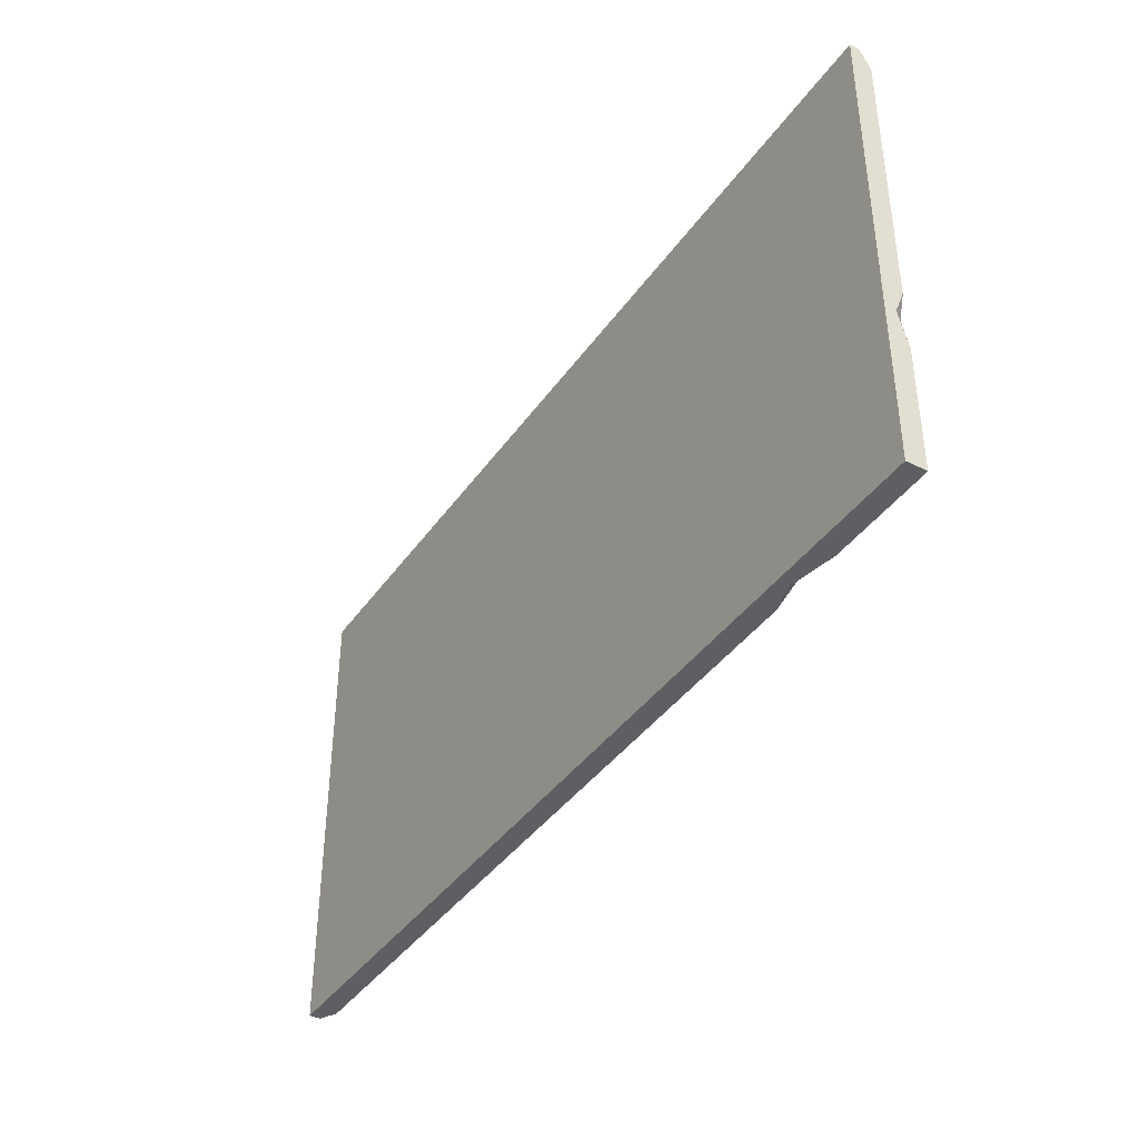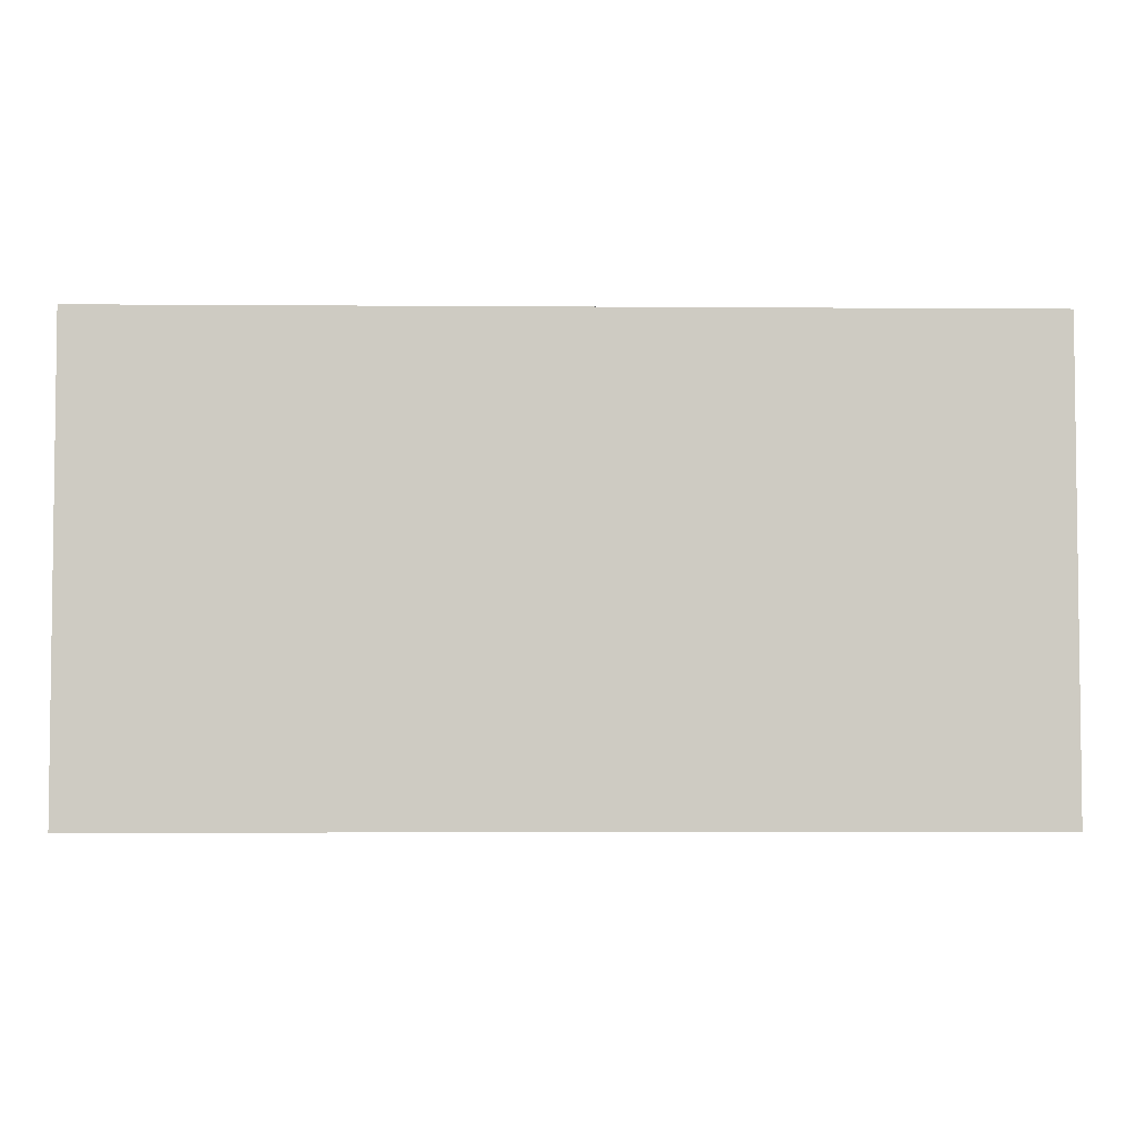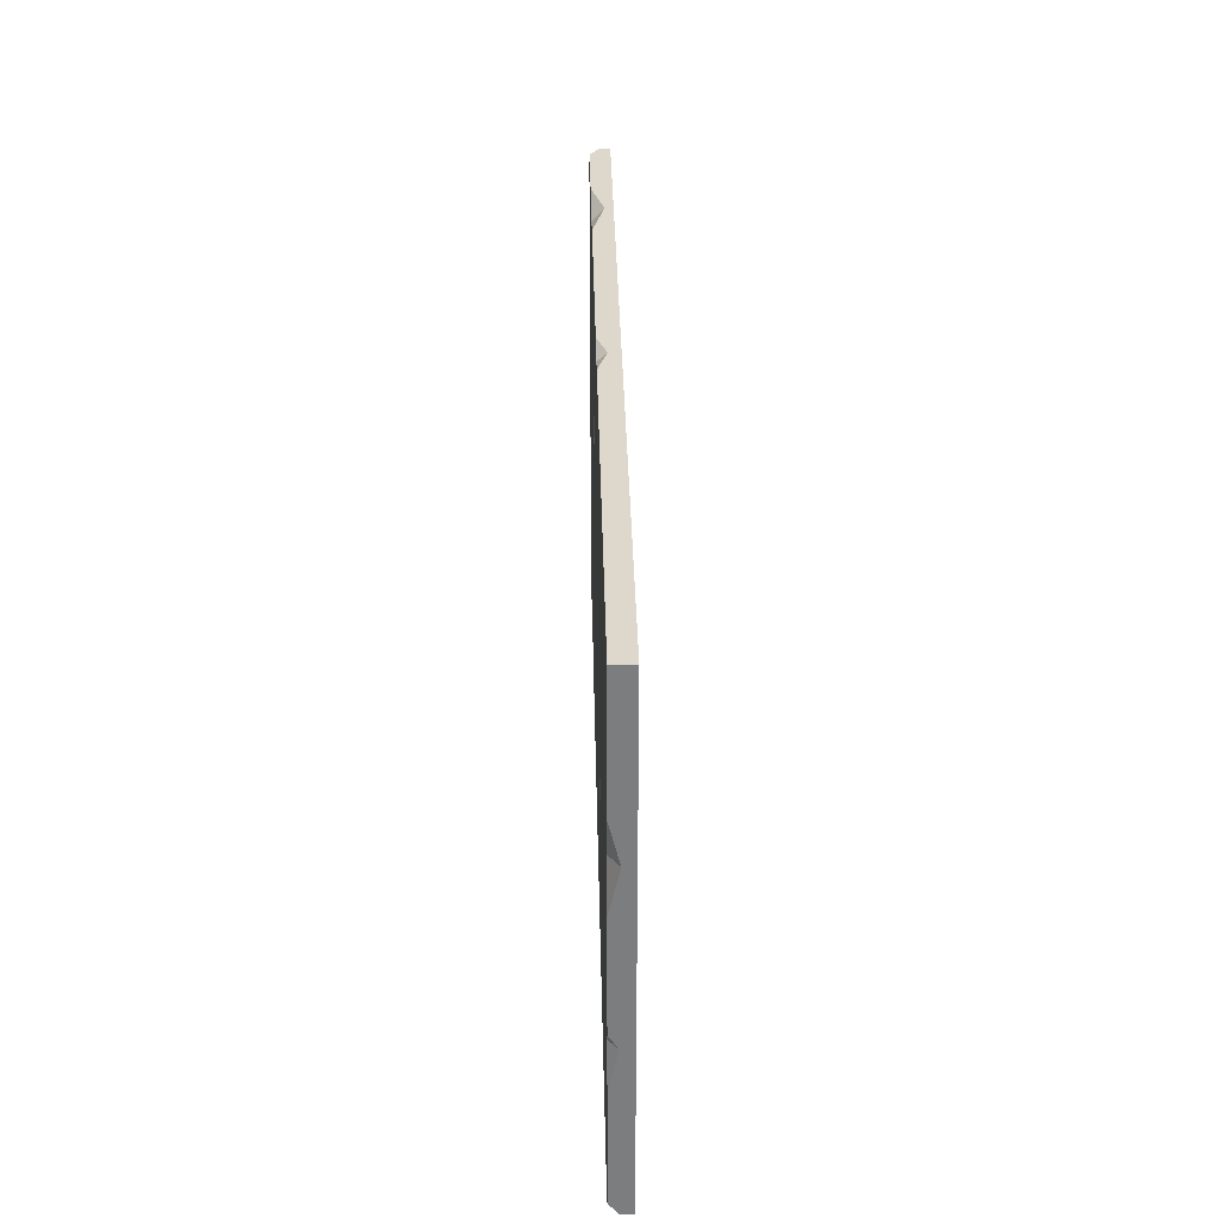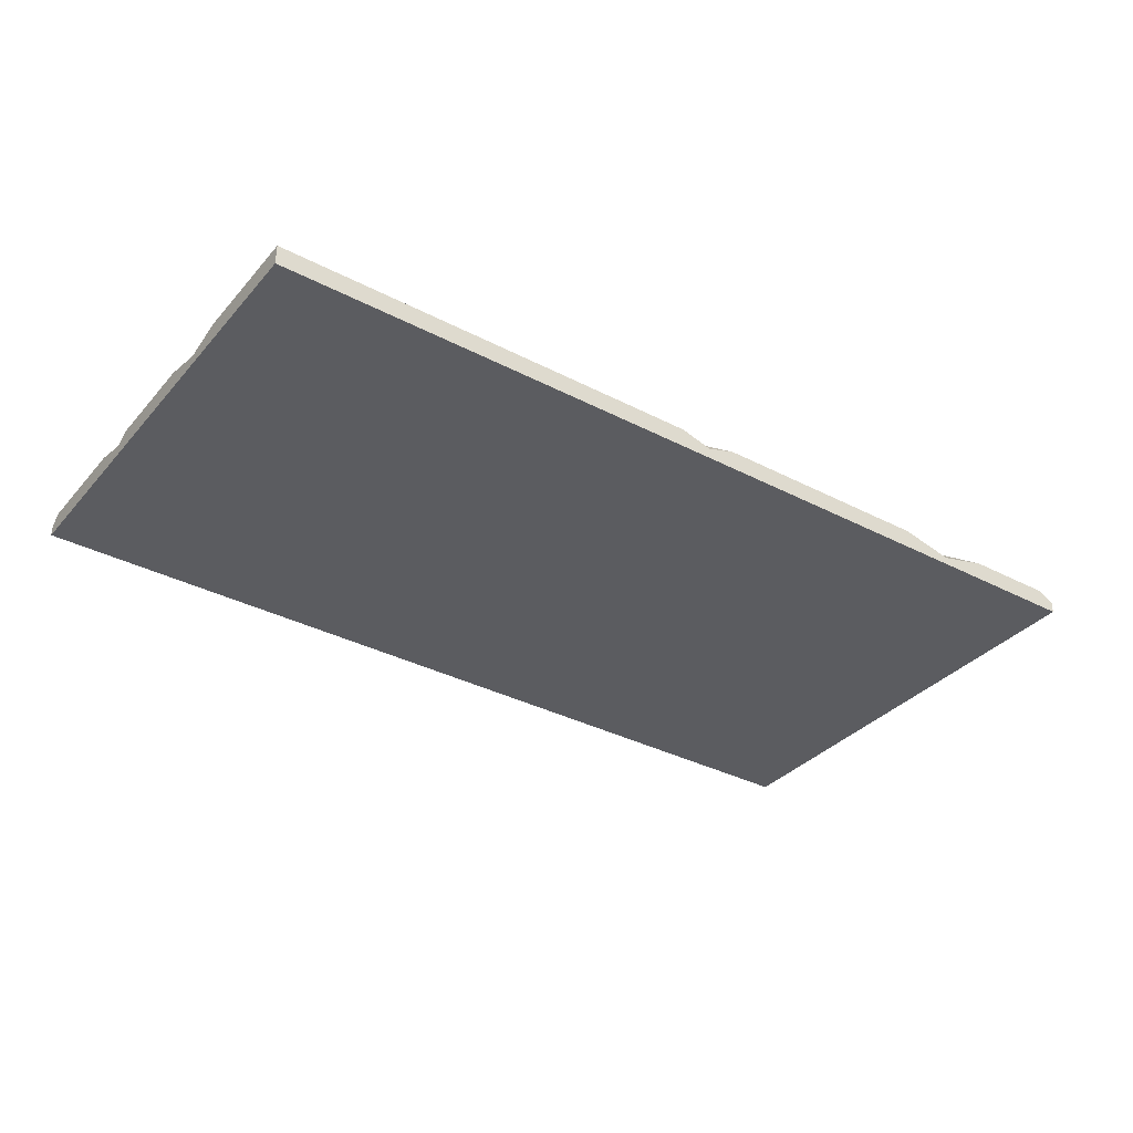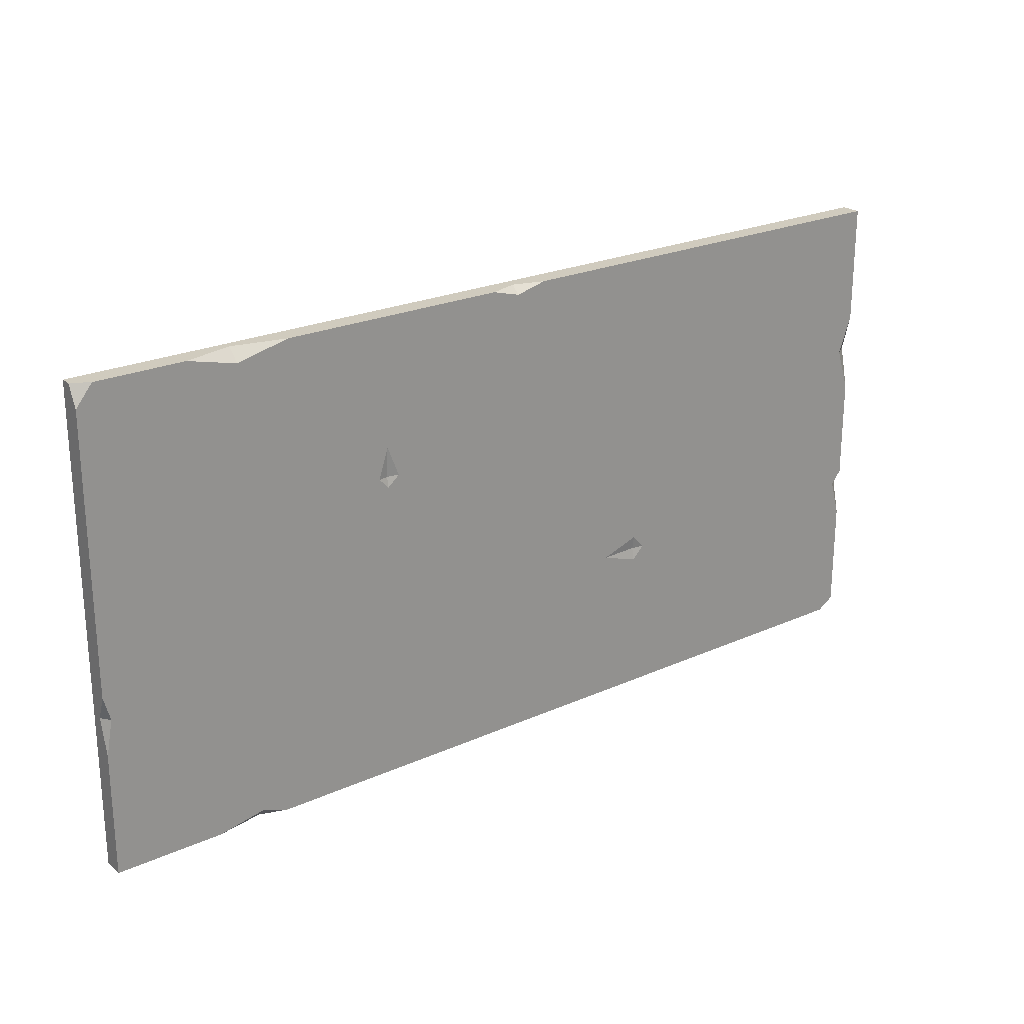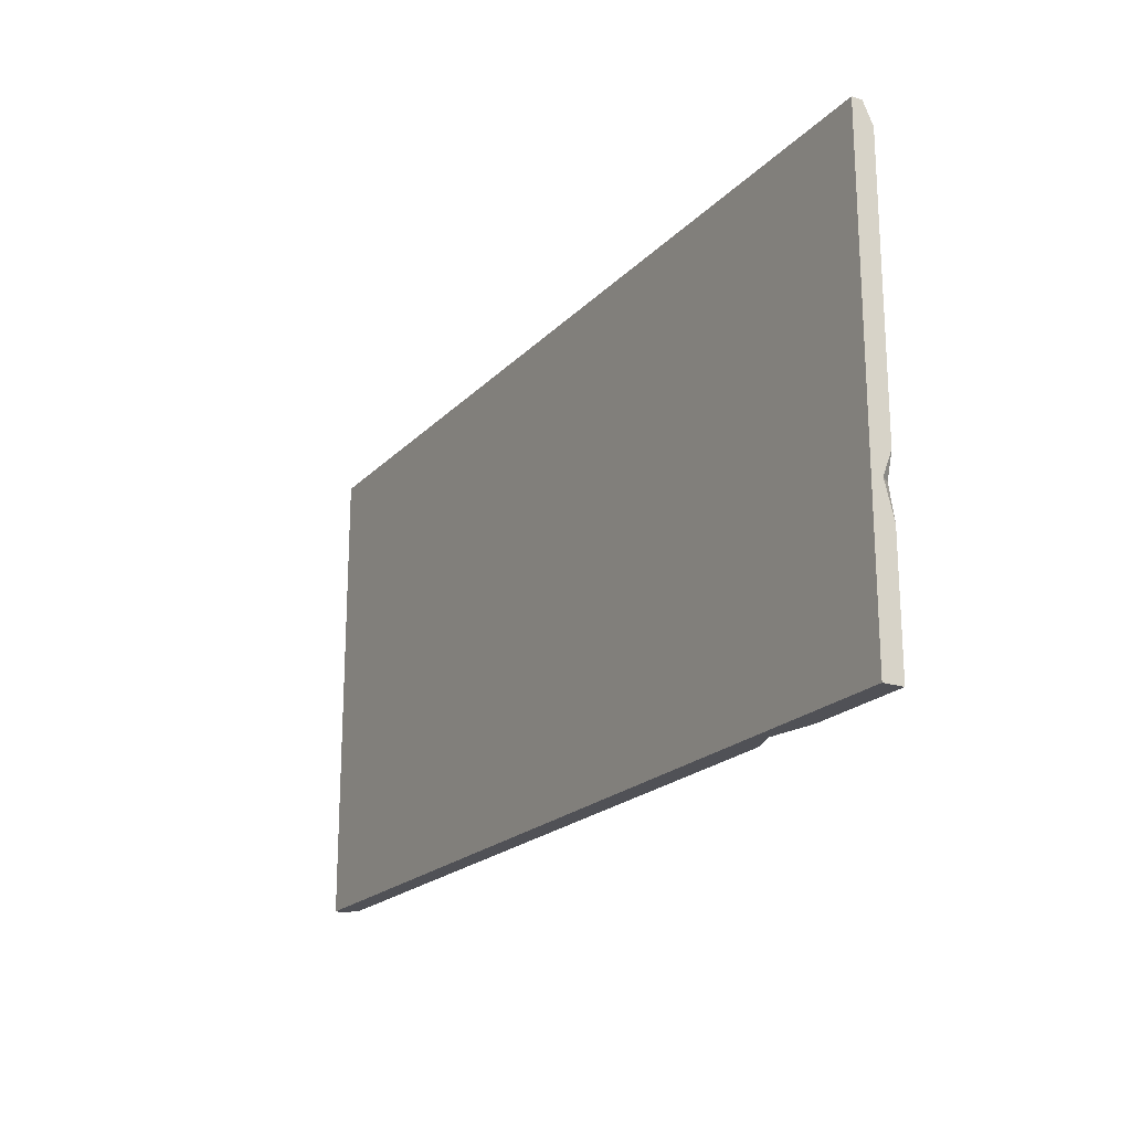
<metadata>
{"format":"obj","ext":"obj","renderer":"f3d","projection":"perspective","resolution":1024,"background":"white","views":[{"elev":-40.2,"azim":-121.7,"up":"+Y"},{"elev":-4.2,"azim":178.6,"up":"+Y"},{"elev":31.1,"azim":88.9,"up":"+Y"},{"elev":-34.7,"azim":145.1,"up":"+Z"},{"elev":23.4,"azim":-37.2,"up":"+Y"},{"elev":-20.3,"azim":-119.9,"up":"+Y"}]}
</metadata>
<code>
g SM_Prop_ToolBoard_01
v 0.9139 -0.6411 0.04092
v 0.9355 -0.6411 0.02354
v 0.9355 -0.7175 0.04092
v 0.9071 -0.3205 0.04092
v 0.9355 -0.3205 0.02169
v 0.9355 -0.4061 0.04092
v 0.9355 -0.2435 0.04092
v 0.9355 -0.3205 0.02169
v 0.9071 -0.3205 0.04092
v -0.6236 0 0.0164
v -0.5177 0 0.04092
v -0.6236 -0.0251 0.04092
v -0.7229 0 0.04092
v -0.6236 0 0.0164
v -0.6236 -0.0251 0.04092
v -0.9355 -0.04221 0.04092
v -0.9355 0 0.02091
v -0.9019 0 0.04092
v 0 0 0.02254
v 0.06301 0 0.04092
v 0 -0.01598 0.04092
v -0.05793 0 0.04092
v 0 0 0.02254
v 0 -0.01598 0.04092
v 0.9355 -0.6154 0.04092
v 0.9355 -0.6411 0.02354
v 0.9139 -0.6411 0.04092
v 0.9355 -0.939 0.04092
v 0.9355 -0.9616 0.02281
v 0.9008 -0.9616 0.04092
v -0.6236 -0.9616 0.02295
v -0.6236 -0.9432 0.04092
v -0.5688 -0.9616 0.04092
v -0.7192 -0.9616 0.04092
v -0.6236 -0.9432 0.04092
v -0.6236 -0.9616 0.02295
v -0.9355 -0.6411 0.02216
v -0.9355 -0.5926 0.04092
v -0.9219 -0.6411 0.04092
v -0.9355 -0.7121 0.04092
v -0.9355 -0.6411 0.02216
v -0.9219 -0.6411 0.04092
v -0.3118 -0.2592 0.04092
v -0.3118 -0.3205 0.03673
v -0.3317 -0.3205 0.04092
v -0.2878 -0.3205 0.04092
v -0.3118 -0.3205 0.03673
v -0.3118 -0.2592 0.04092
v -0.3118 -0.3205 0.03673
v -0.2878 -0.3205 0.04092
v -0.3118 -0.3414 0.04092
v -0.3317 -0.3205 0.04092
v -0.3118 -0.3205 0.03673
v -0.3118 -0.3414 0.04092
v 0.3118 -0.6141 0.04092
v 0.3118 -0.6411 0.03673
v 0.2342 -0.6411 0.04092
v 0.3374 -0.6411 0.04092
v 0.3118 -0.6411 0.03673
v 0.3118 -0.6141 0.04092
v 0.3118 -0.6411 0.03673
v 0.3374 -0.6411 0.04092
v 0.3118 -0.6662 0.04092
v 0.2342 -0.6411 0.04092
v 0.3118 -0.6411 0.03673
v 0.3118 -0.6662 0.04092
v 0.9355 -0.9616 0
v 0.9355 -0.6411 0
v 0.6236 -0.9616 0
v 0.6236 0 0
v 0.9355 -0.3205 0
v 0.9355 0 0
v 0 0 0
v 0 -0.9616 0
v -0.6236 -0.9616 0
v -0.6236 0 0
v -0.9355 -0.6411 0
v -0.9355 -0.9616 0
v -0.9355 -0.3205 0
v -0.9355 0 0
v 0.6236 0 0
v 0.9355 0 0
v 0.9355 0 0.04092
v 0.6236 0 0.04092
v 0 0 0
v 0.3118 0 0.04092
v 0.06301 0 0.04092
v 0 0 0.02254
v -0.05793 0 0.04092
v -0.3118 0 0.04092
v -0.6236 0 0.0164
v -0.5177 0 0.04092
v -0.6236 0 0
v -0.9355 0 0.02091
v -0.9355 0 0
v -0.7229 0 0.04092
v -0.9019 0 0.04092
v 0.3374 -0.6411 0.04092
v 0.6236 -0.6411 0.04092
v 0.6236 -0.9616 0.04092
v 0.3118 -0.9616 0.04092
v 0.3118 -0.6662 0.04092
v 0.3118 -0.3205 0.04092
v 0.6236 -0.3205 0.04092
v 0.6236 -0.6411 0.04092
v 0.3374 -0.6411 0.04092
v 0.3118 -0.6141 0.04092
v 0.3118 0 0.04092
v 0.6236 0 0.04092
v 0.6236 -0.3205 0.04092
v 0.3118 -0.3205 0.04092
v -0.2878 -0.3205 0.04092
v 0 -0.3205 0.04092
v 0 -0.6411 0.04092
v -0.3118 -0.6411 0.04092
v -0.3118 -0.3414 0.04092
v -0.9355 -0.7121 0.04092
v -0.9355 -0.9616 0.04092
v -0.9355 -0.9616 0
v -0.9355 -0.6411 0
v -0.9355 -0.6411 0.02216
v -0.9355 -0.5926 0.04092
v -0.9355 -0.3205 0
v -0.9355 -0.3205 0.04092
v -0.9355 -0.04221 0.04092
v -0.9355 0 0
v -0.9355 0 0.02091
v -0.3118 -0.6411 0.04092
v 0 -0.6411 0.04092
v 0 -0.9616 0.04092
v -0.3118 -0.9616 0.04092
v -0.3317 -0.3205 0.04092
v -0.3118 -0.3414 0.04092
v -0.3118 -0.6411 0.04092
v -0.6236 -0.6411 0.04092
v -0.6236 -0.3205 0.04092
v -0.6236 -0.6411 0.04092
v -0.3118 -0.6411 0.04092
v -0.3118 -0.9616 0.04092
v -0.5688 -0.9616 0.04092
v -0.6236 -0.9432 0.04092
v -0.6236 -0.9616 0.02295
v -0.5688 -0.9616 0.04092
v -0.3118 -0.9616 0.04092
v -0.6236 -0.9616 0
v -0.9355 -0.9616 0
v -0.9355 -0.9616 0.04092
v -0.7192 -0.9616 0.04092
v 0 -0.9616 0
v 0 -0.9616 0.04092
v 0.3118 -0.9616 0.04092
v 0.6236 -0.9616 0
v 0.6236 -0.9616 0.04092
v 0.9355 -0.9616 0.02281
v 0.9355 -0.9616 0
v 0.9008 -0.9616 0.04092
v -0.9355 -0.3205 0.04092
v -0.6236 -0.3205 0.04092
v -0.6236 -0.6411 0.04092
v -0.9219 -0.6411 0.04092
v -0.9355 -0.5926 0.04092
v -0.9219 -0.6411 0.04092
v -0.6236 -0.6411 0.04092
v -0.6236 -0.9432 0.04092
v -0.7192 -0.9616 0.04092
v -0.9355 -0.9616 0.04092
v -0.9355 -0.7121 0.04092
v 0.2342 -0.6411 0.04092
v 0.3118 -0.6662 0.04092
v 0.3118 -0.9616 0.04092
v 0 -0.9616 0.04092
v 0 -0.6411 0.04092
v 0 -0.3205 0.04092
v 0.3118 -0.3205 0.04092
v 0.3118 -0.6141 0.04092
v 0.2342 -0.6411 0.04092
v 0 -0.6411 0.04092
v -0.05793 0 0.04092
v 0 -0.01598 0.04092
v 0 -0.3205 0.04092
v -0.2878 -0.3205 0.04092
v -0.3118 0 0.04092
v -0.3118 -0.2592 0.04092
v 0.06301 0 0.04092
v 0.3118 0 0.04092
v 0.3118 -0.3205 0.04092
v 0 -0.3205 0.04092
v 0 -0.01598 0.04092
v -0.7229 0 0.04092
v -0.6236 -0.0251 0.04092
v -0.6236 -0.3205 0.04092
v -0.9355 -0.3205 0.04092
v -0.9019 0 0.04092
v -0.9355 -0.04221 0.04092
v -0.5177 0 0.04092
v -0.3118 0 0.04092
v -0.3118 -0.2592 0.04092
v -0.3317 -0.3205 0.04092
v -0.6236 -0.3205 0.04092
v -0.6236 -0.0251 0.04092
v 0.6236 0 0.04092
v 0.9355 0 0.04092
v 0.9355 -0.2435 0.04092
v 0.9071 -0.3205 0.04092
v 0.6236 -0.3205 0.04092
v 0.9355 -0.2435 0.04092
v 0.9355 0 0.04092
v 0.9355 0 0
v 0.9355 -0.3205 0.02169
v 0.9355 -0.3205 0
v 0.9355 -0.4061 0.04092
v 0.9355 -0.6154 0.04092
v 0.9355 -0.6411 0.02354
v 0.9355 -0.6411 0
v 0.9355 -0.7175 0.04092
v 0.9355 -0.939 0.04092
v 0.9355 -0.9616 0.02281
v 0.9355 -0.9616 0
v 0.9071 -0.3205 0.04092
v 0.9355 -0.4061 0.04092
v 0.9355 -0.6154 0.04092
v 0.9139 -0.6411 0.04092
v 0.6236 -0.6411 0.04092
v 0.6236 -0.3205 0.04092
v 0.9139 -0.6411 0.04092
v 0.9355 -0.7175 0.04092
v 0.9355 -0.939 0.04092
v 0.9008 -0.9616 0.04092
v 0.6236 -0.6411 0.04092
v 0.6236 -0.9616 0.04092
g SM_Prop_ToolBoard_01_0
f 3 2 1
f 6 5 4
f 9 8 7
f 12 11 10
f 15 14 13
f 18 17 16
f 21 20 19
f 24 23 22
f 27 26 25
f 30 29 28
f 33 32 31
f 36 35 34
f 39 38 37
f 42 41 40
f 45 44 43
f 48 47 46
f 51 50 49
f 54 53 52
f 57 56 55
f 60 59 58
f 63 62 61
f 66 65 64
f 69 68 67
f 69 70 68
f 70 71 68
f 70 72 71
f 73 70 69
f 74 73 69
f 74 75 73
f 75 76 73
f 75 77 76
f 78 77 75
f 77 79 76
f 79 80 76
f 83 82 81
f 84 83 81
f 84 81 85
f 86 84 85
f 87 86 85
f 88 87 85
f 89 88 85
f 90 89 85
f 91 90 85
f 91 92 90
f 85 93 91
f 94 91 93
f 93 95 94
f 94 96 91
f 94 97 96
f 100 99 98
f 98 101 100
f 98 102 101
f 105 104 103
f 103 106 105
f 103 107 106
f 110 109 108
f 111 110 108
f 114 113 112
f 112 115 114
f 112 116 115
f 119 118 117
f 117 120 119
f 117 121 120
f 120 121 122
f 122 123 120
f 122 124 123
f 123 124 125
f 125 126 123
f 125 127 126
f 130 129 128
f 131 130 128
f 134 133 132
f 132 135 134
f 132 136 135
f 139 138 137
f 137 140 139
f 137 141 140
f 144 143 142
f 144 142 145
f 146 145 142
f 142 147 146
f 142 148 147
f 145 149 144
f 150 144 149
f 151 150 149
f 151 149 152
f 153 151 152
f 154 153 152
f 152 155 154
f 154 156 153
f 159 158 157
f 157 160 159
f 157 161 160
f 164 163 162
f 162 165 164
f 162 166 165
f 162 167 166
f 170 169 168
f 168 171 170
f 168 172 171
f 175 174 173
f 173 176 175
f 173 177 176
f 180 179 178
f 178 181 180
f 178 182 181
f 182 183 181
f 186 185 184
f 184 187 186
f 184 188 187
f 191 190 189
f 189 192 191
f 189 193 192
f 193 194 192
f 197 196 195
f 195 198 197
f 195 199 198
f 195 200 199
f 203 202 201
f 201 204 203
f 201 205 204
f 208 207 206
f 208 206 209
f 209 210 208
f 210 209 211
f 210 211 212
f 210 212 213
f 213 214 210
f 214 213 215
f 214 215 216
f 214 216 217
f 217 218 214
f 221 220 219
f 219 222 221
f 219 223 222
f 219 224 223
f 227 226 225
f 225 228 227
f 225 229 228
f 229 230 228

</code>
